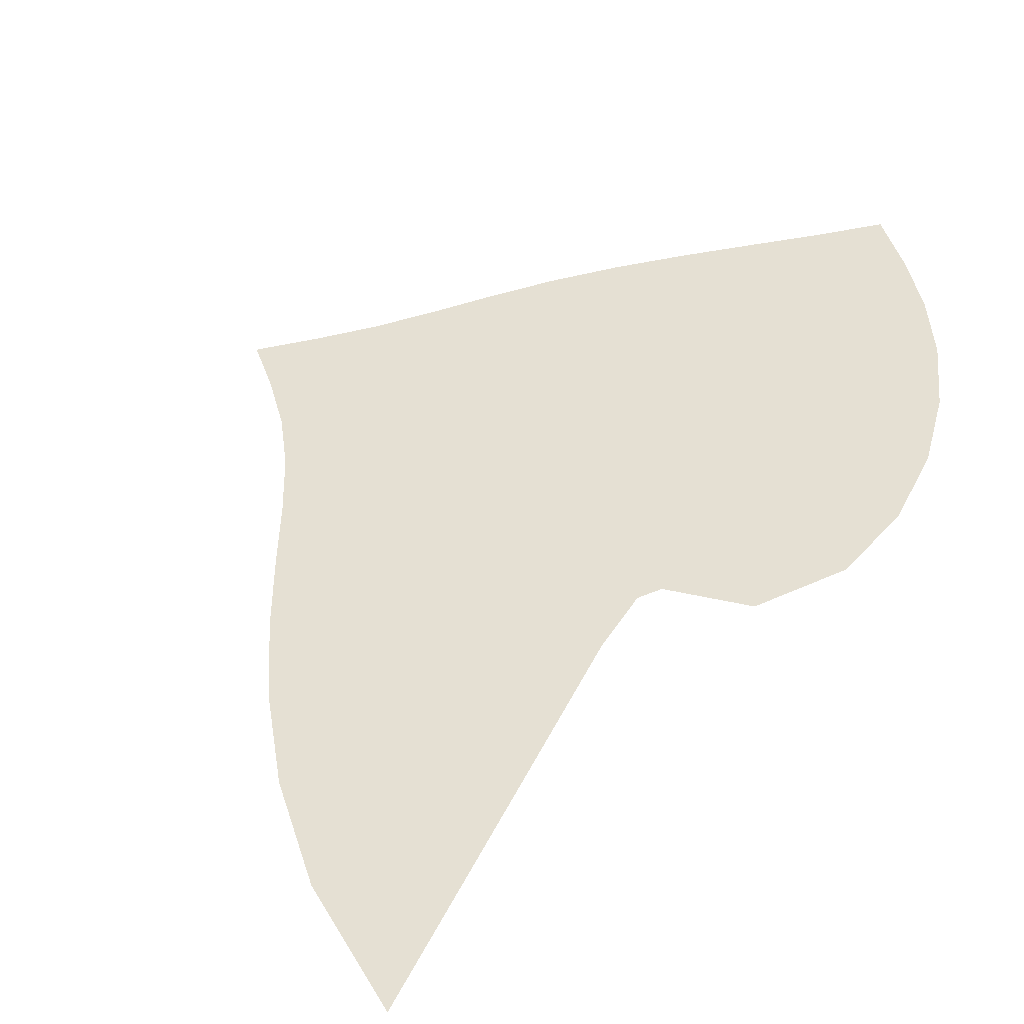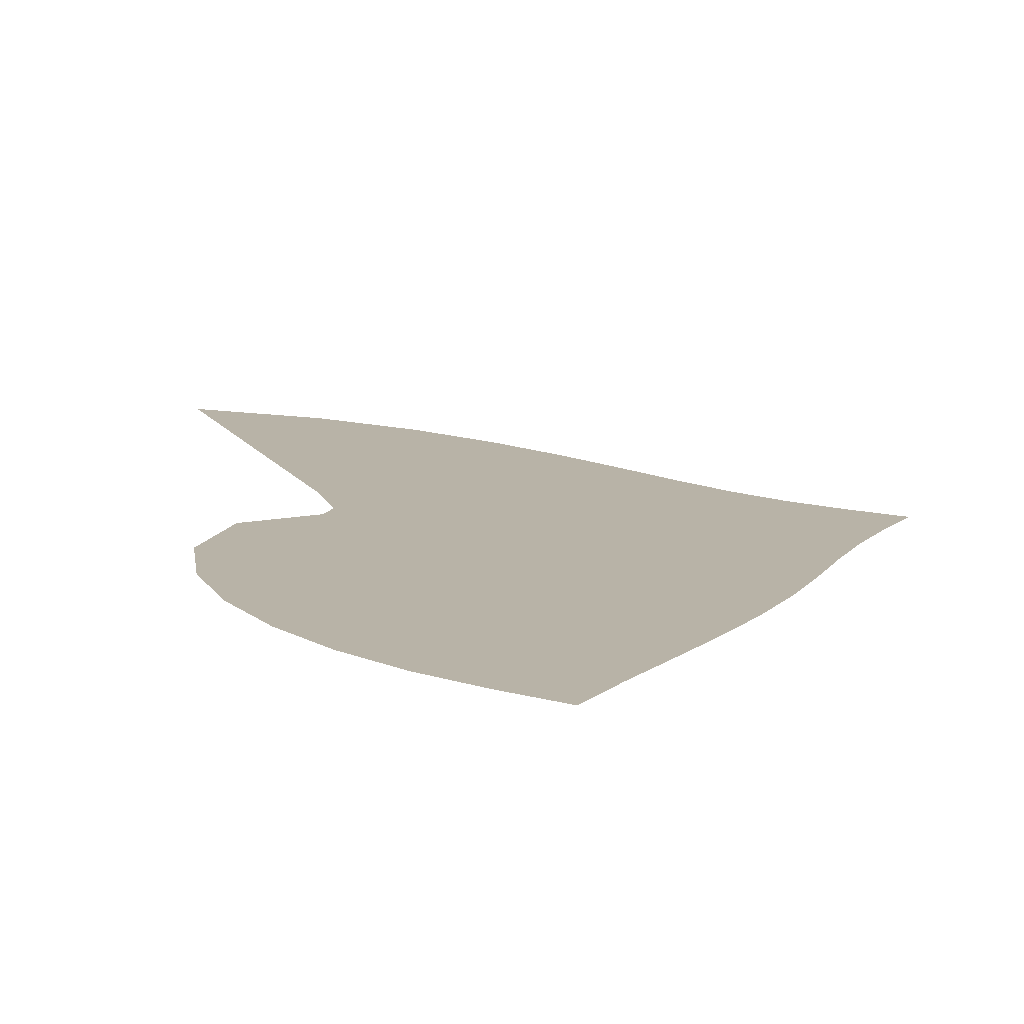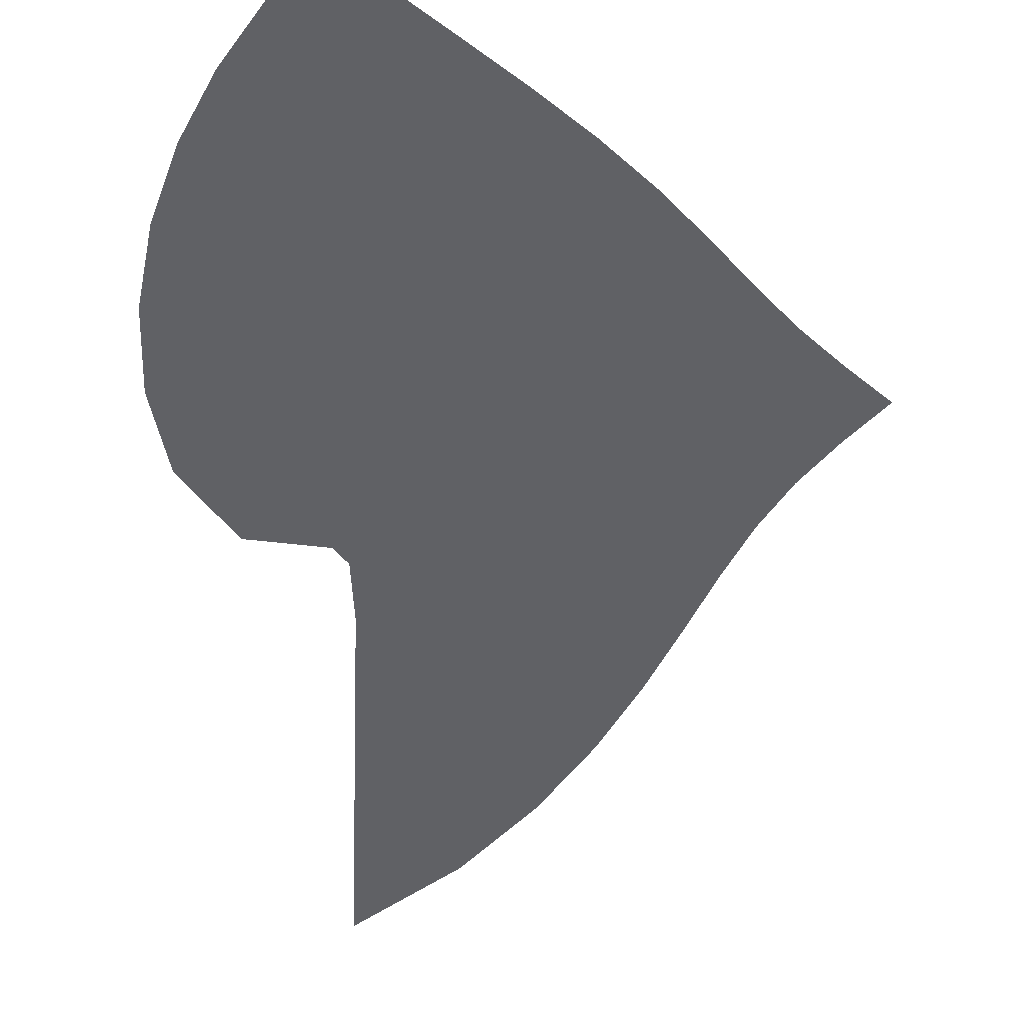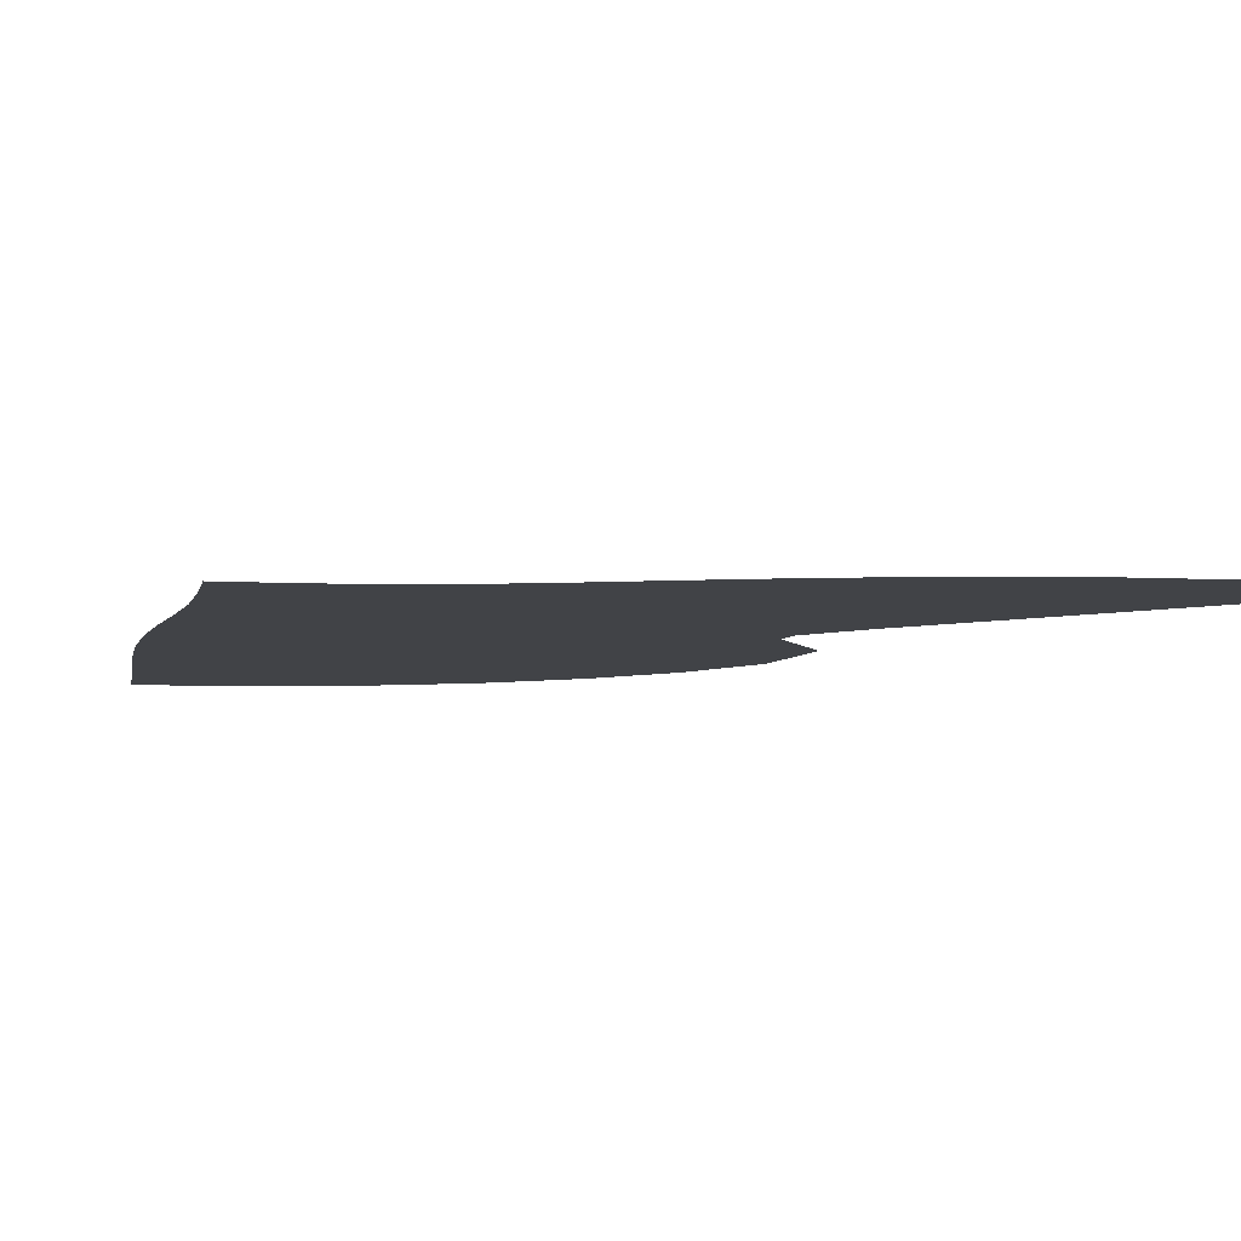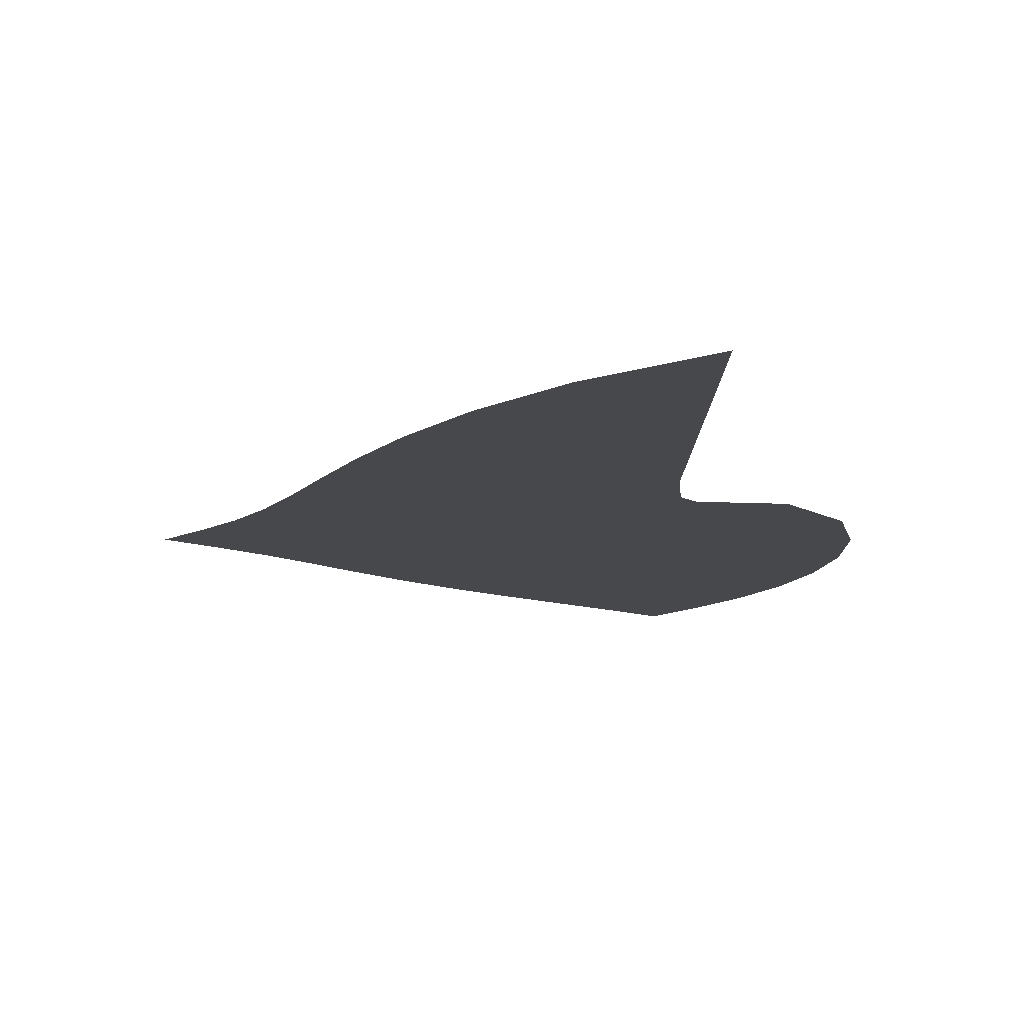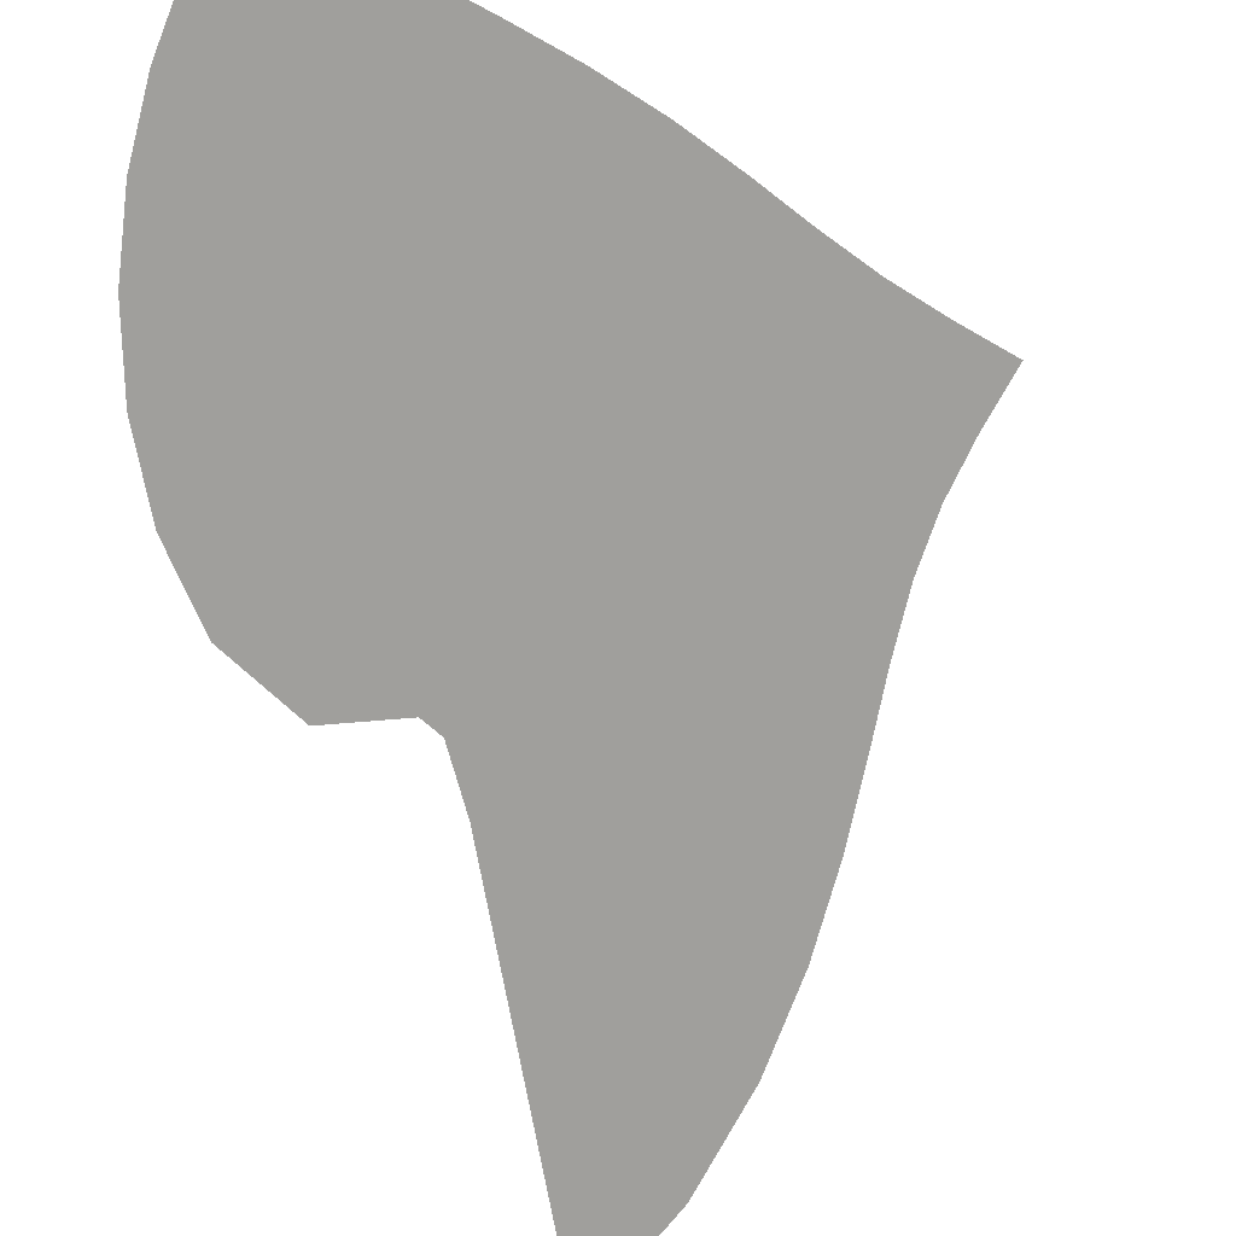
<metadata>
{"format":"obj","ext":"obj","renderer":"f3d","projection":"perspective","resolution":1024,"background":"white","views":[{"elev":38.2,"azim":-157.9,"up":"+Z"},{"elev":12.7,"azim":-20.5,"up":"+Z"},{"elev":-47.6,"azim":-2.4,"up":"+Z"},{"elev":-7.3,"azim":119.7,"up":"+Z"},{"elev":-11.2,"azim":178.5,"up":"+Z"},{"elev":-71.2,"azim":10.2,"up":"+Z"}]}
</metadata>
<code>
v  0.001894  9.999  0
v  0.8445  9.242  0
v  1.421  8.497  0
v  1.839  7.787  0
v  2.154  7.12  0
v  2.405  6.506  0
v  2.622  5.951  0
v  2.835  5.459  0
v  3.072  5.029  0
v  3.347  4.641  0
v  3.651  4.263  0
v  0.001088  9.498  0
v  0.6137  8.848  0
v  1.093  8.169  0
v  1.462  7.503  0
v  1.751  6.866  0
v  1.99  6.267  0
v  2.207  5.712  0
v  2.429  5.206  0
v  2.68  4.749  0
v  2.968  4.338  0
v  3.283  3.953  0
v  0.000339  8.998  0
v  0.4703  8.398  0
v  0.8561  7.77  0
v  1.165  7.142  0
v  1.416  6.532  0
v  1.633  5.95  0
v  1.841  5.403  0
v  2.064  4.896  0
v  2.32  4.435  0
v  2.614  4.019  0
v  2.941  3.641  0
v  -0.000175  8.498  0
v  0.3687  7.927  0
v  0.6731  7.331  0
v  0.9195  6.732  0
v  1.125  6.145  0
v  1.314  5.58  0
v  1.507  5.045  0
v  1.725  4.545  0
v  1.981  4.086  0
v  2.279  3.671  0
v  2.617  3.301  0
v  -0.000566  7.999  0
v  0.2893  7.447  0
v  0.5187  6.873  0
v  0.6999  6.295  0
v  0.8557  5.728  0
v  1.01  5.181  0
v  1.184  4.659  0
v  1.392  4.169  0
v  1.645  3.714  0
v  1.942  3.3  0
v  2.284  2.93  0
v  -0.000894  7.499  0
v  0.2216  6.971  0
v  0.3737  6.412  0
v  0.4822  5.852  0
v  0.5813  5.305  0
v  0.6975  4.775  0
v  0.8485  4.267  0
v  1.044  3.787  0
v  1.29  3.338  0
v  1.582  2.922  0
v  1.916  2.543  0
v  -0.001196  6.999  0
v  0.1561  6.506  0
v  0.2154  5.966  0
v  0.2381  5.431  0
v  0.2754  4.905  0
v  0.3527  4.391  0
v  0.4813  3.892  0
v  0.6645  3.417  0
v  0.9012  2.97  0
v  1.186  2.553  0
v  1.505  2.162  0
v  -0.00149  6.499  0
v  0.07385  6.062  0
v  0.007996  5.567  0
v  -0.06592  5.076  0
v  -0.08676  4.576  0
v  -0.04196  4.065  0
v  0.0701  3.56  0
v  0.2451  3.076  0
v  0.477  2.622  0
v  0.756  2.199  0
v  1.064  1.799  0
v  -0.002789  6  0
v  -0.07554  5.655  0
v  -0.2945  5.298  0
v  -0.4517  4.869  0
v  -0.5123  4.372  0
v  -0.4872  3.836  0
v  -0.3826  3.297  0
v  -0.208  2.78  0
v  0.02657  2.3  0
v  0.3079  1.86  0
v  0.6127  1.449  0
v  -0.001837  5.499  0
v  -0.2369  5.706  0
v  -0.6349  5.392  0
v  -0.8766  4.907  0
v  -0.9749  4.328  0
v  -0.9646  3.714  0
v  -0.8611  3.106  0
v  -0.6798  2.533  0
v  -0.4343  2.009  0
v  -0.1413  1.537  0
v  0.1693  1.111  0
v  0.000427  5.002  0
v  -0.000685  5.803  0
v  -0.8193  5.726  0
v  -1.281  5.109  0
v  -1.449  4.386  0
v  -1.456  3.659  0
v  -1.35  2.961  0
v  -1.154  2.319  0
v  -0.8882  1.739  0
v  -0.5728  1.226  0
v  -0.2487  0.7703  0
f 1 2 13
f 1 13 12
f 2 3 14
f 2 14 13
f 3 4 15
f 3 15 14
f 4 5 16
f 4 16 15
f 5 6 17
f 5 17 16
f 6 7 18
f 6 18 17
f 7 8 19
f 7 19 18
f 8 9 20
f 8 20 19
f 9 10 21
f 9 21 20
f 10 11 22
f 10 22 21
f 12 13 24
f 12 24 23
f 13 14 25
f 13 25 24
f 14 15 26
f 14 26 25
f 15 16 27
f 15 27 26
f 16 17 28
f 16 28 27
f 17 18 29
f 17 29 28
f 18 19 30
f 18 30 29
f 19 20 31
f 19 31 30
f 20 21 32
f 20 32 31
f 21 22 33
f 21 33 32
f 23 24 35
f 23 35 34
f 24 25 36
f 24 36 35
f 25 26 37
f 25 37 36
f 26 27 38
f 26 38 37
f 27 28 39
f 27 39 38
f 28 29 40
f 28 40 39
f 29 30 41
f 29 41 40
f 30 31 42
f 30 42 41
f 31 32 43
f 31 43 42
f 32 33 44
f 32 44 43
f 34 35 46
f 34 46 45
f 35 36 47
f 35 47 46
f 36 37 48
f 36 48 47
f 37 38 49
f 37 49 48
f 38 39 50
f 38 50 49
f 39 40 51
f 39 51 50
f 40 41 52
f 40 52 51
f 41 42 53
f 41 53 52
f 42 43 54
f 42 54 53
f 43 44 55
f 43 55 54
f 45 46 57
f 45 57 56
f 46 47 58
f 46 58 57
f 47 48 59
f 47 59 58
f 48 49 60
f 48 60 59
f 49 50 61
f 49 61 60
f 50 51 62
f 50 62 61
f 51 52 63
f 51 63 62
f 52 53 64
f 52 64 63
f 53 54 65
f 53 65 64
f 54 55 66
f 54 66 65
f 56 57 68
f 56 68 67
f 57 58 69
f 57 69 68
f 58 59 70
f 58 70 69
f 59 60 71
f 59 71 70
f 60 61 72
f 60 72 71
f 61 62 73
f 61 73 72
f 62 63 74
f 62 74 73
f 63 64 75
f 63 75 74
f 64 65 76
f 64 76 75
f 65 66 77
f 65 77 76
f 67 68 79
f 67 79 78
f 68 69 80
f 68 80 79
f 69 70 81
f 69 81 80
f 70 71 82
f 70 82 81
f 71 72 83
f 71 83 82
f 72 73 84
f 72 84 83
f 73 74 85
f 73 85 84
f 74 75 86
f 74 86 85
f 75 76 87
f 75 87 86
f 76 77 88
f 76 88 87
f 78 79 90
f 78 90 89
f 79 80 91
f 79 91 90
f 80 81 92
f 80 92 91
f 81 82 93
f 81 93 92
f 82 83 94
f 82 94 93
f 83 84 95
f 83 95 94
f 84 85 96
f 84 96 95
f 85 86 97
f 85 97 96
f 86 87 98
f 86 98 97
f 87 88 99
f 87 99 98
f 89 90 101
f 89 101 100
f 90 91 102
f 90 102 101
f 91 92 103
f 91 103 102
f 92 93 104
f 92 104 103
f 93 94 105
f 93 105 104
f 94 95 106
f 94 106 105
f 95 96 107
f 95 107 106
f 96 97 108
f 96 108 107
f 97 98 109
f 97 109 108
f 98 99 110
f 98 110 109
f 100 101 112
f 100 112 111
f 101 102 113
f 101 113 112
f 102 103 114
f 102 114 113
f 103 104 115
f 103 115 114
f 104 105 116
f 104 116 115
f 105 106 117
f 105 117 116
f 106 107 118
f 106 118 117
f 107 108 119
f 107 119 118
f 108 109 120
f 108 120 119
f 109 110 121
f 109 121 120

</code>
